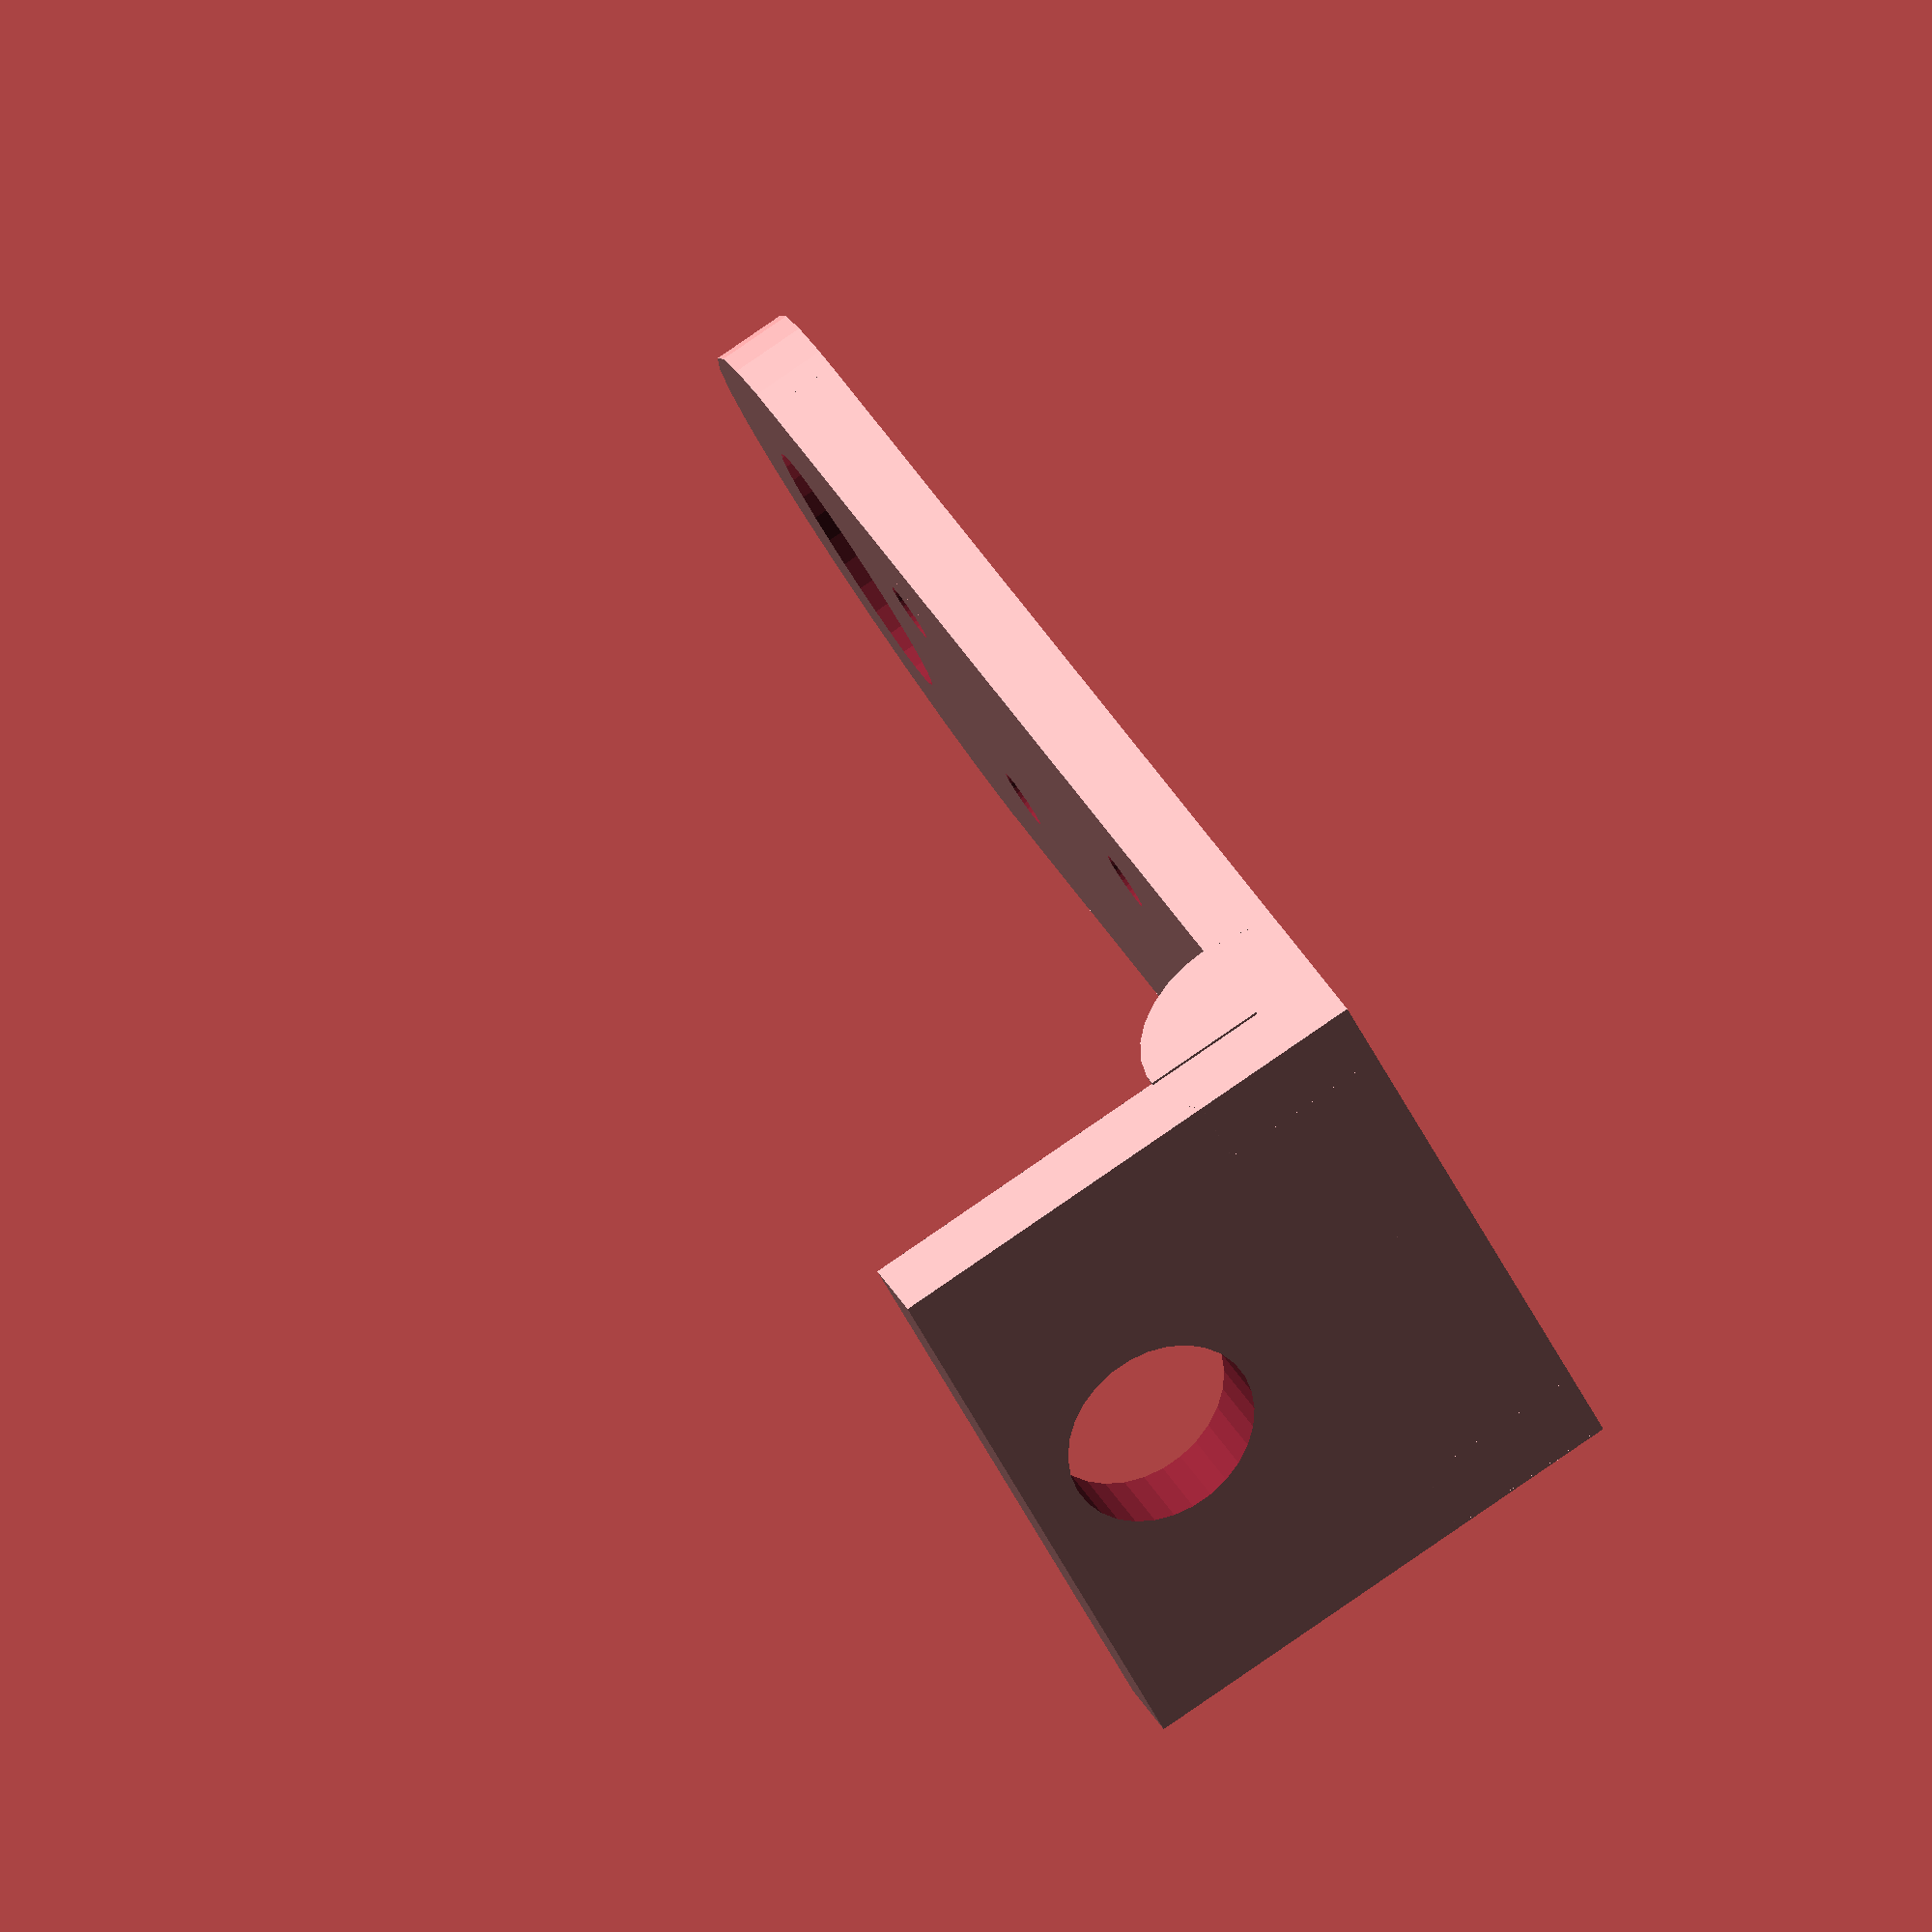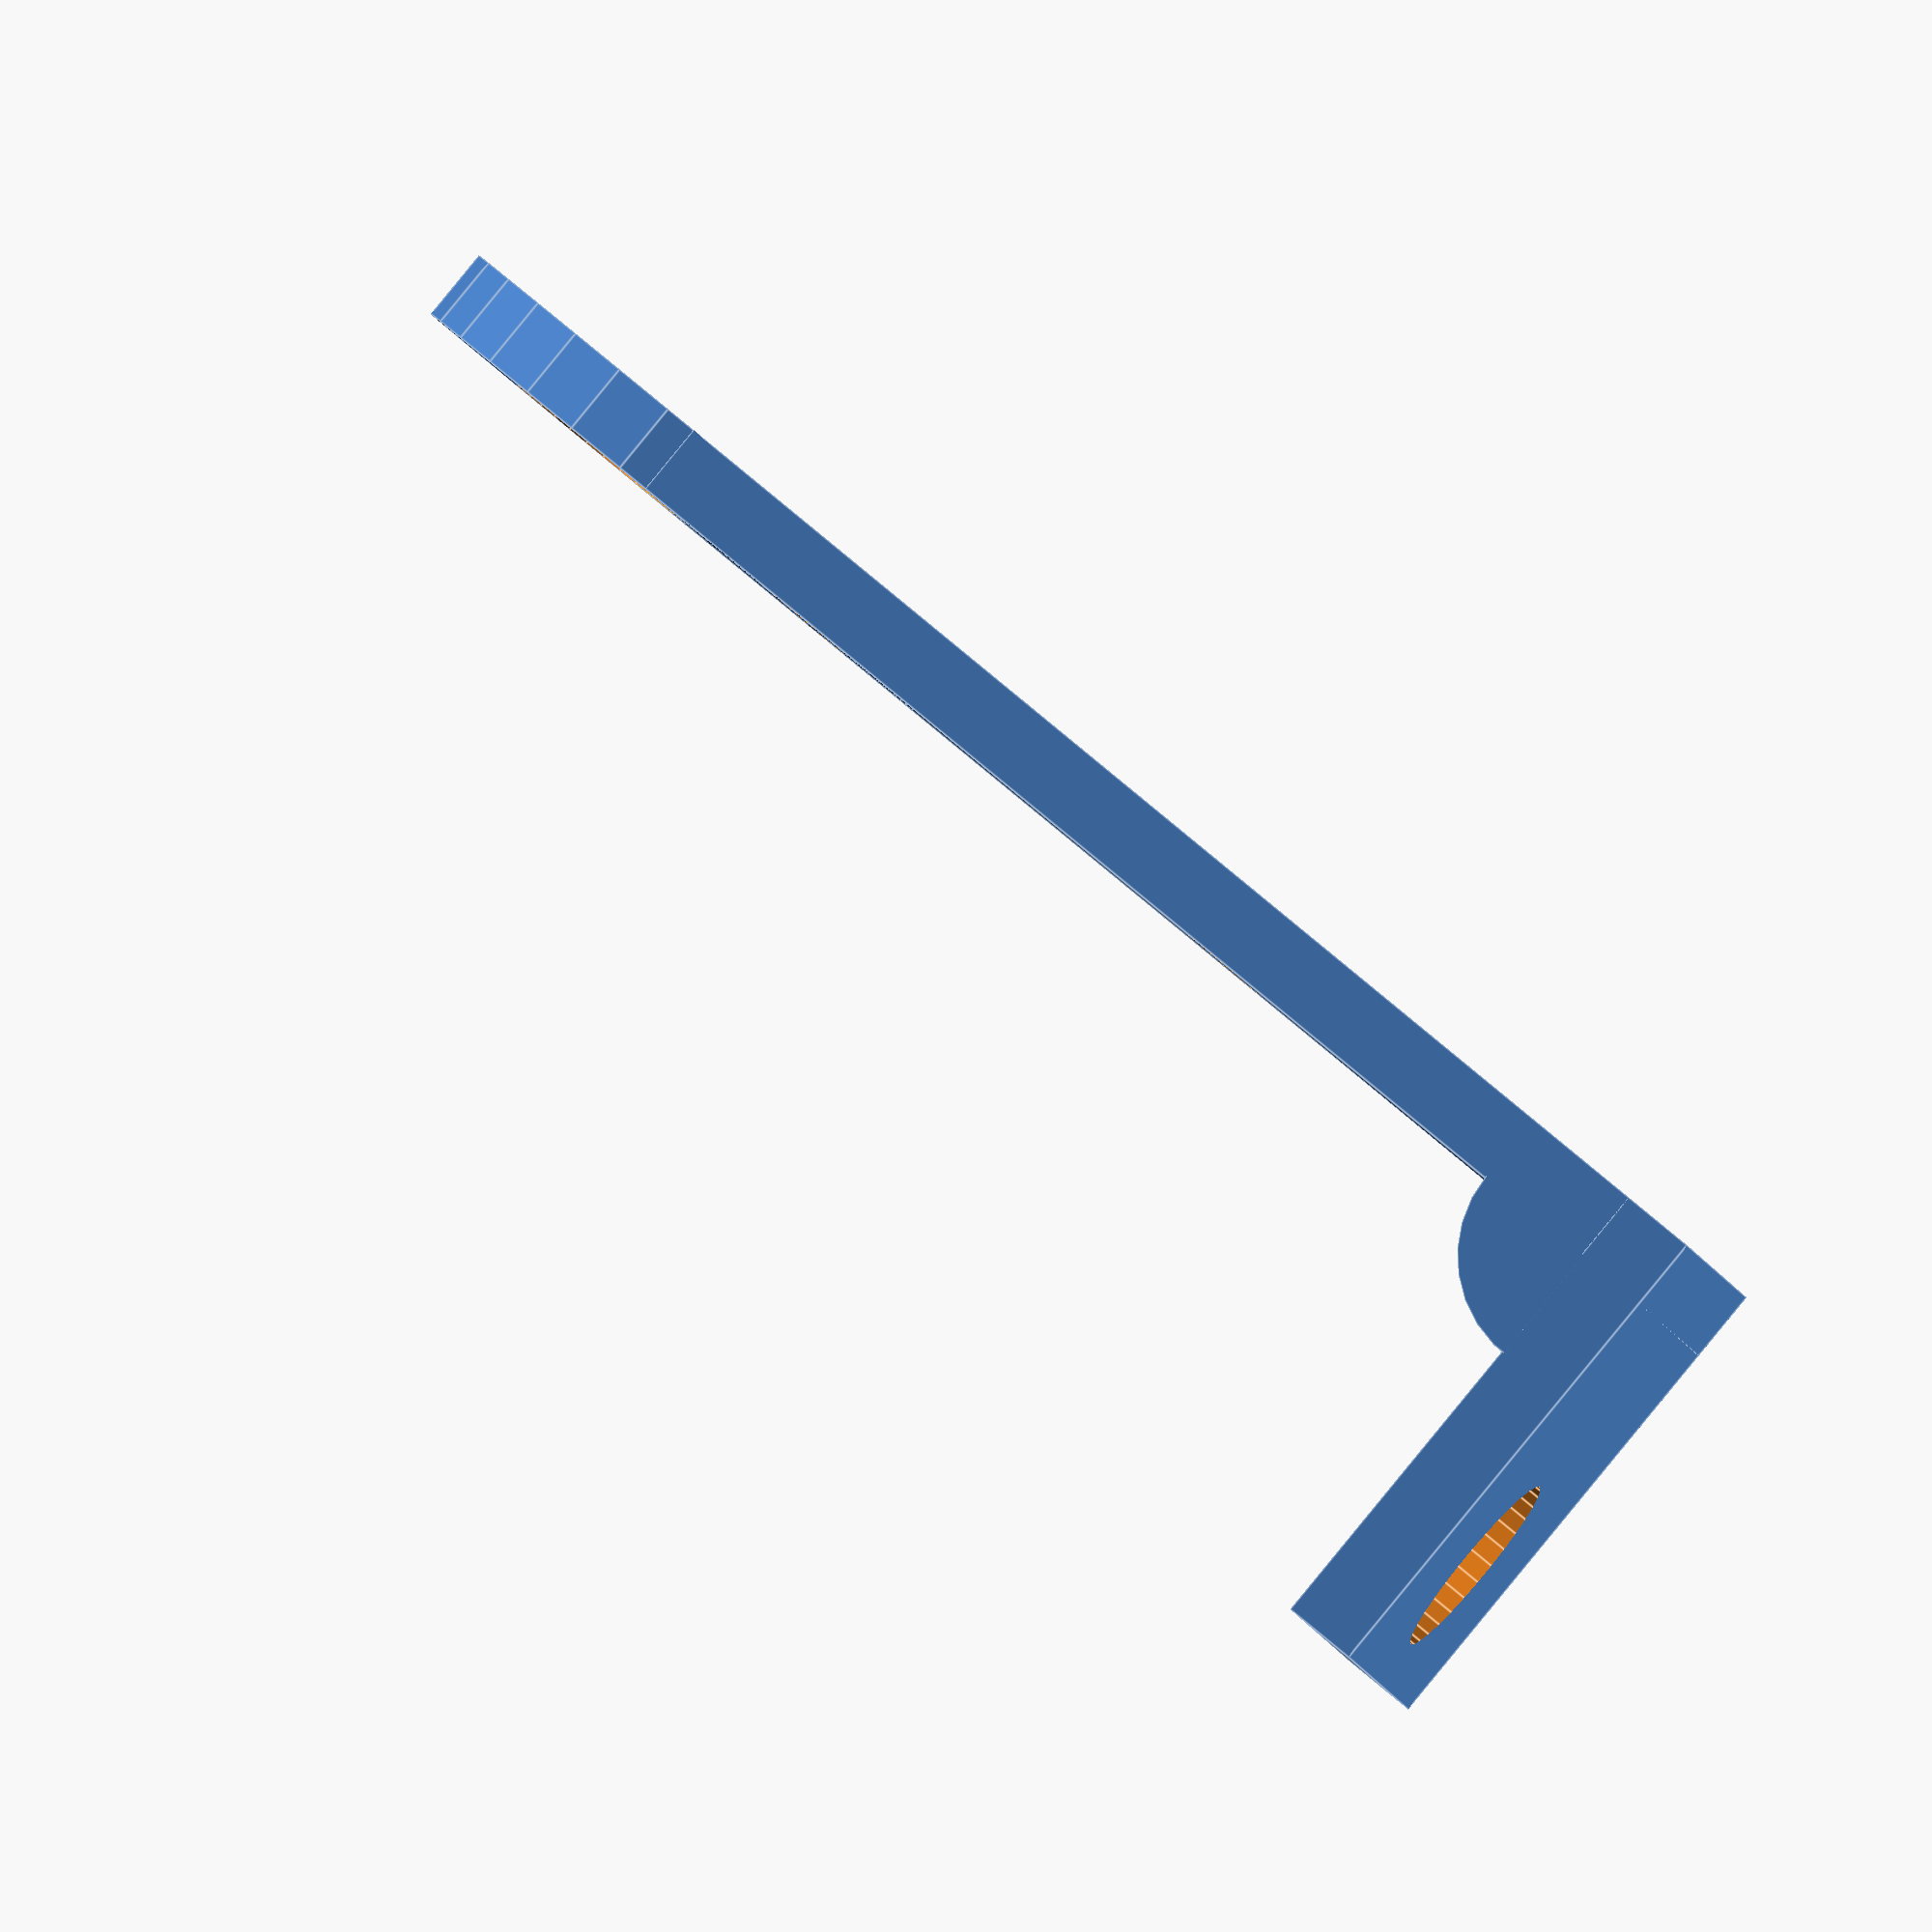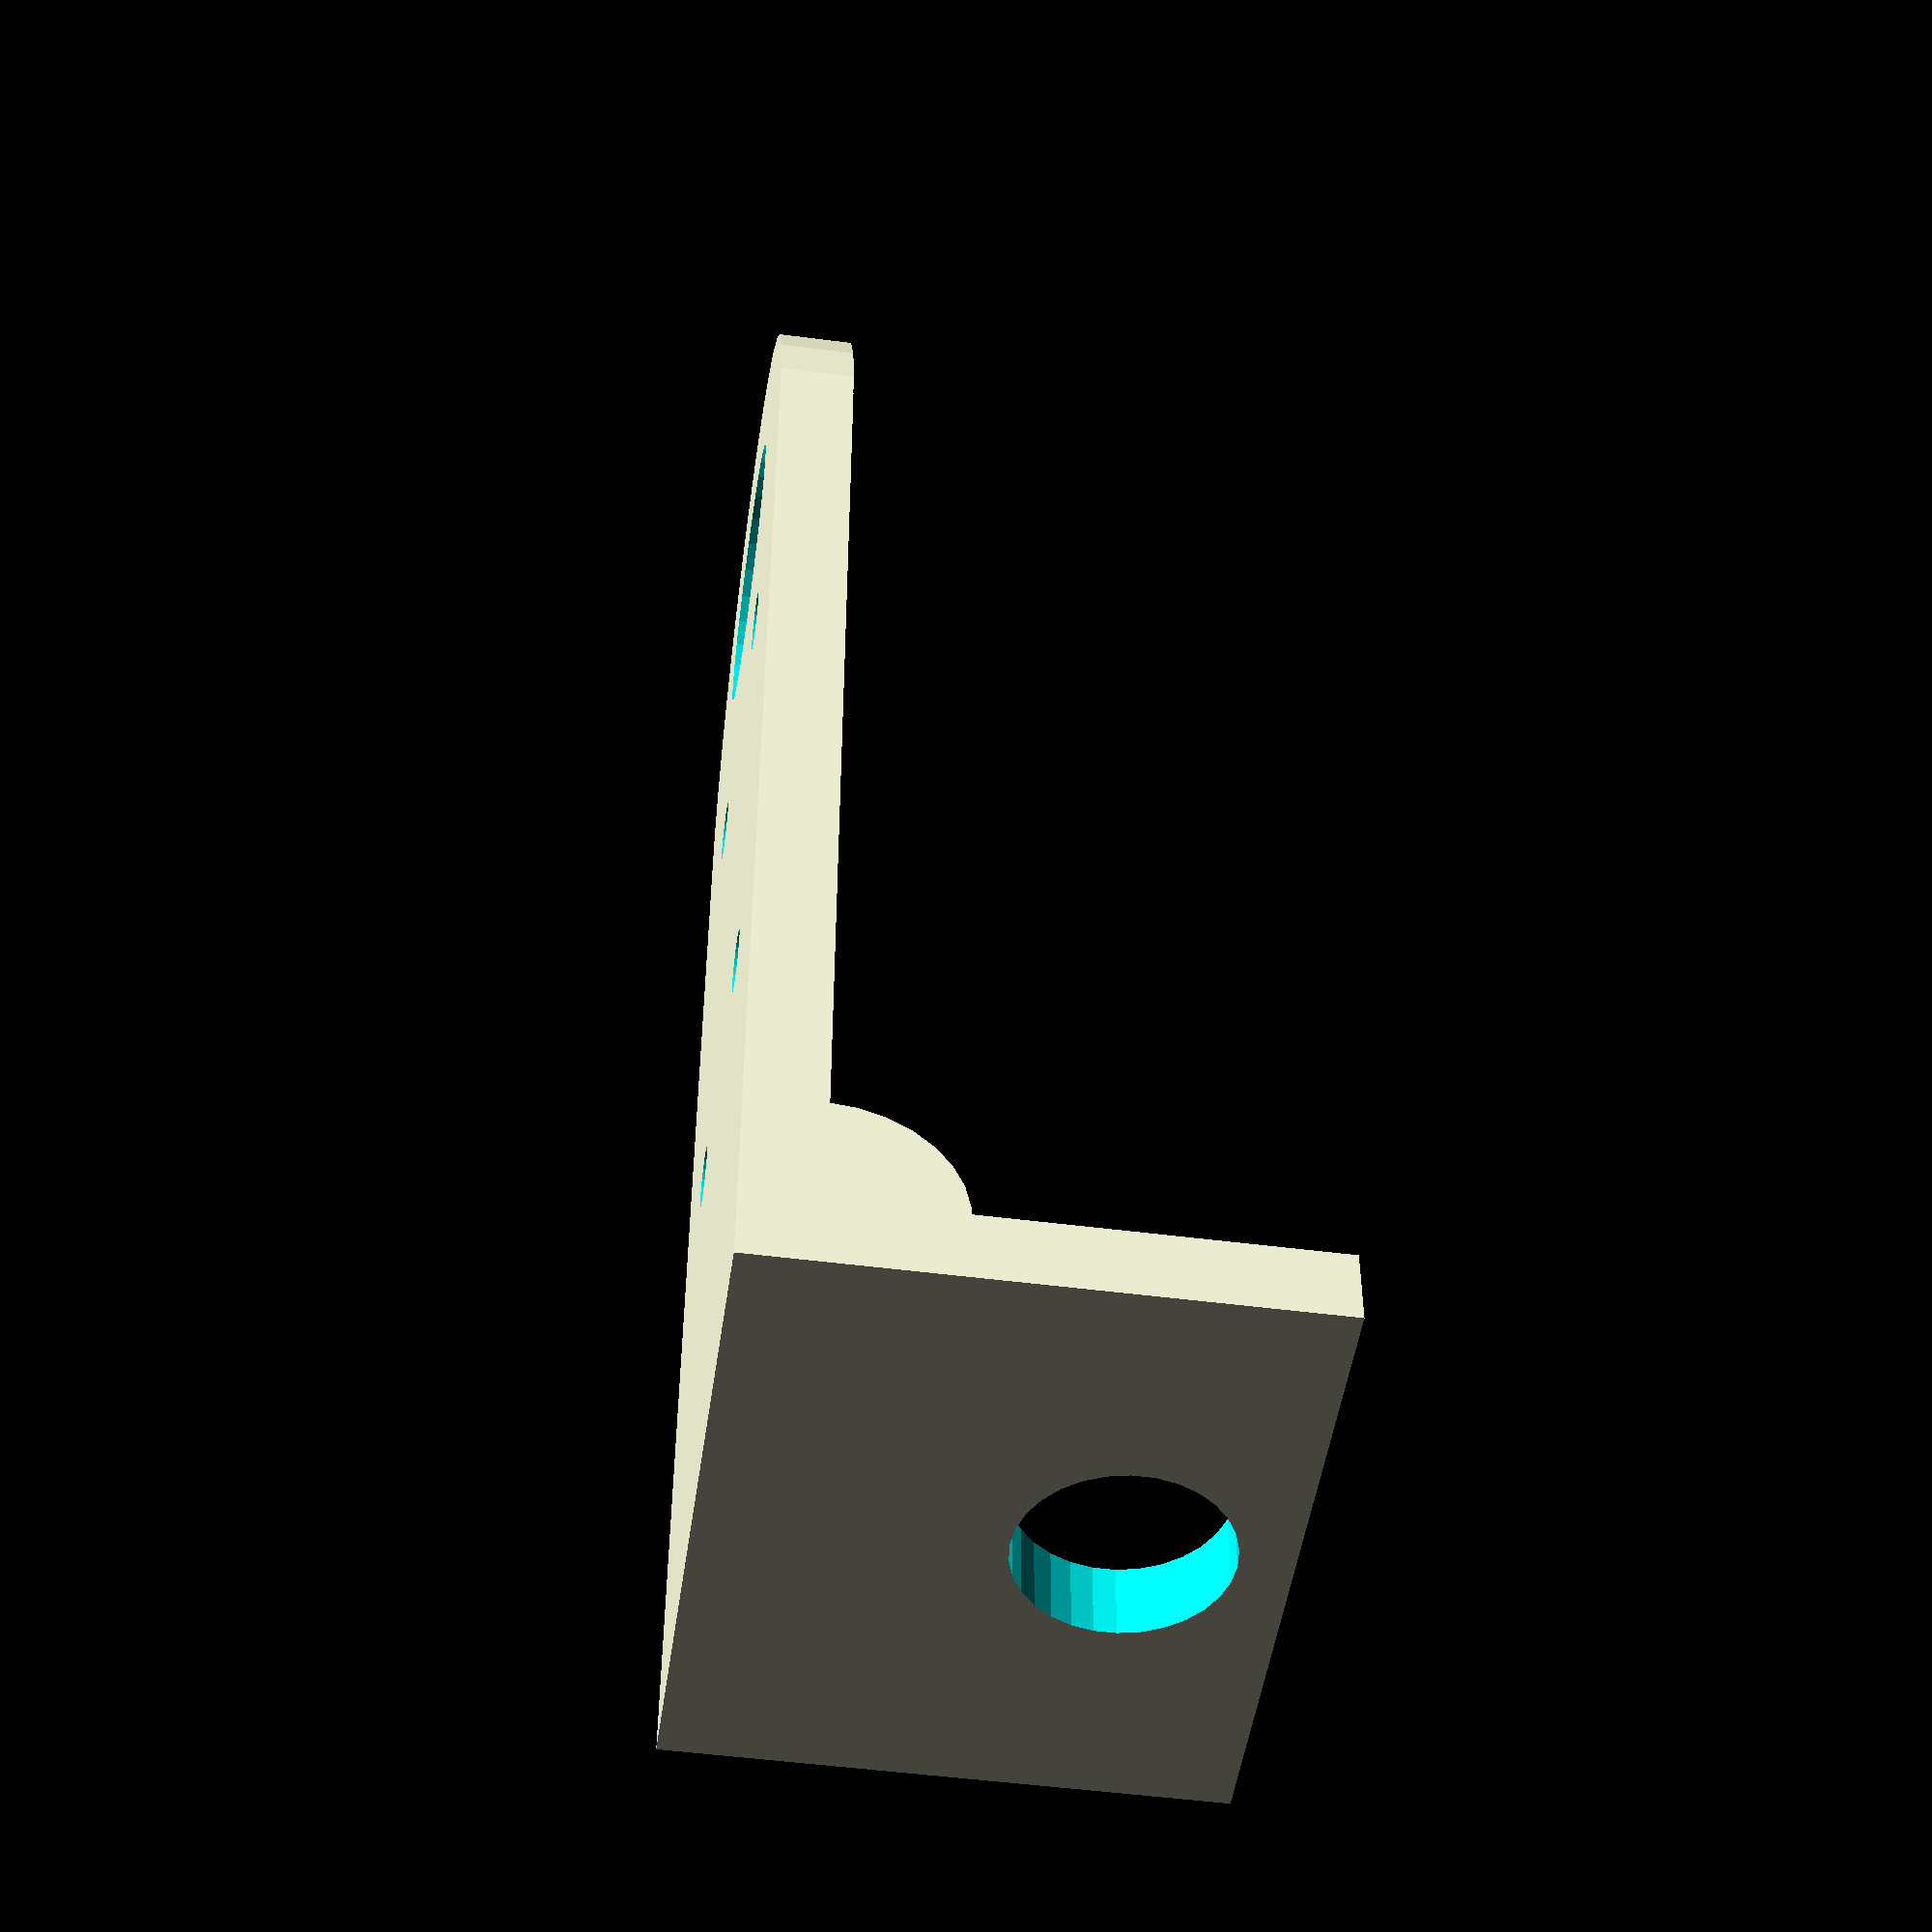
<openscad>
// Main body:
THICKNESS = 3;
WIGGLE_ROOM = 1;
WIDTH_X = 25 /* width of Trinket */;
WIDTH_Y = 31 /* length of Trinket */ + 16 /* length of power jack */ + WIGGLE_ROOM + THICKNESS;

// Back panel with power jack
HEIGHT = 18 + THICKNESS;
CORNER_RADIUS = 5;

DETAIL = 30;

module base()
{
    union()
    {
        // base
        cube(size = [WIDTH_Y, WIDTH_X, THICKNESS]);
        translate(v = [WIDTH_Y, WIDTH_X / 2, 0])
            cylinder(r = WIDTH_X / 2, h = THICKNESS, $fn = DETAIL);
        // back
        cube(size = [THICKNESS, WIDTH_X, HEIGHT]);
        // strain-relief corner
        translate(v = [THICKNESS - 0.1, 0, THICKNESS - 0.1])
            difference()
            {
                cube(size = [CORNER_RADIUS, WIDTH_X, CORNER_RADIUS]);
                translate(v = [CORNER_RADIUS, WIDTH_X + 1, CORNER_RADIUS])
                    rotate(a = [90, 0, 0])
                        cylinder(r = CORNER_RADIUS, h = WIDTH_X + 2, $fn = DETAIL);
            }
        translate(v = [THICKNESS - 0.1, THICKNESS - 0.1, THICKNESS - 0.1])
            rotate(a = [90, 0, 0])
                intersection()
                {
                    cylinder(r = 5, h = THICKNESS, $fn = DETAIL);
                    translate(v = [0, 0, -1])
                        cube(size = [5, 5, THICKNESS + 2]);
                }
        translate(v = [THICKNESS - 0.1, WIDTH_X - 0.1, THICKNESS - 0.1])
            rotate(a = [90, 0, 0])
                intersection()
                {
                    cylinder(r = 5, h = THICKNESS, $fn = DETAIL);
                    translate(v = [0, 0, -1])
                        cube(size = [5, 5, THICKNESS + 2]);
                }
    }
}

module trinket_holes()
{
    translate(v = [-10.675, 5.55, -1])
        cylinder(h = HEIGHT, r = 1.2, $fn = DETAIL);
    translate(v = [-10.675, -5.55, -1])
        cylinder(h = HEIGHT, r = 1.2, $fn = DETAIL);
    translate(v = [10.675, 5.55, -1])
        cylinder(h = HEIGHT, r = 1.2, $fn = DETAIL);
    translate(v = [10.675, -5.55, -1])
        cylinder(h = HEIGHT, r = 1.2, $fn = DETAIL);
}

difference()
{
    base();
    translate(v = [WIDTH_Y / 2 + THICKNESS + WIGGLE_ROOM + 4, WIDTH_X / 2, -1])
        trinket_holes();
    // hole for power jack
    translate(v = [-1, WIDTH_X / 2, HEIGHT - 4 - 2])
        rotate(a = [0, 90, 0])
            cylinder(r = 4, h = THICKNESS + 2, $fn = DETAIL);
    // hole for securing wires
    translate(v = [WIDTH_Y + 4, WIDTH_X / 2, -1])
        scale(v = [1, 1.5, 1])
        cylinder(r = 4.1, h = THICKNESS + 2, $fn = DETAIL);
}

</openscad>
<views>
elev=96.4 azim=314.6 roll=124.5 proj=o view=wireframe
elev=90.3 azim=353.0 roll=140.6 proj=o view=edges
elev=229.9 azim=89.7 roll=278.2 proj=p view=wireframe
</views>
